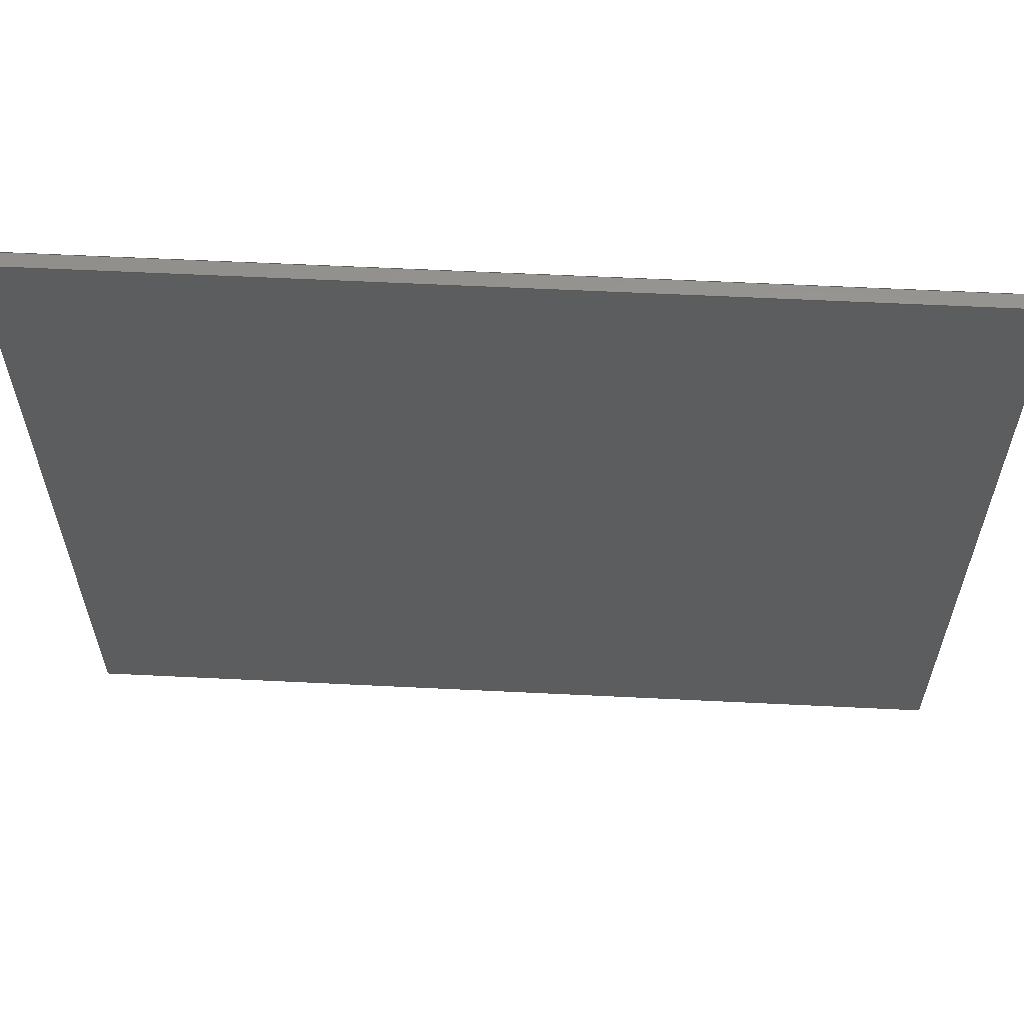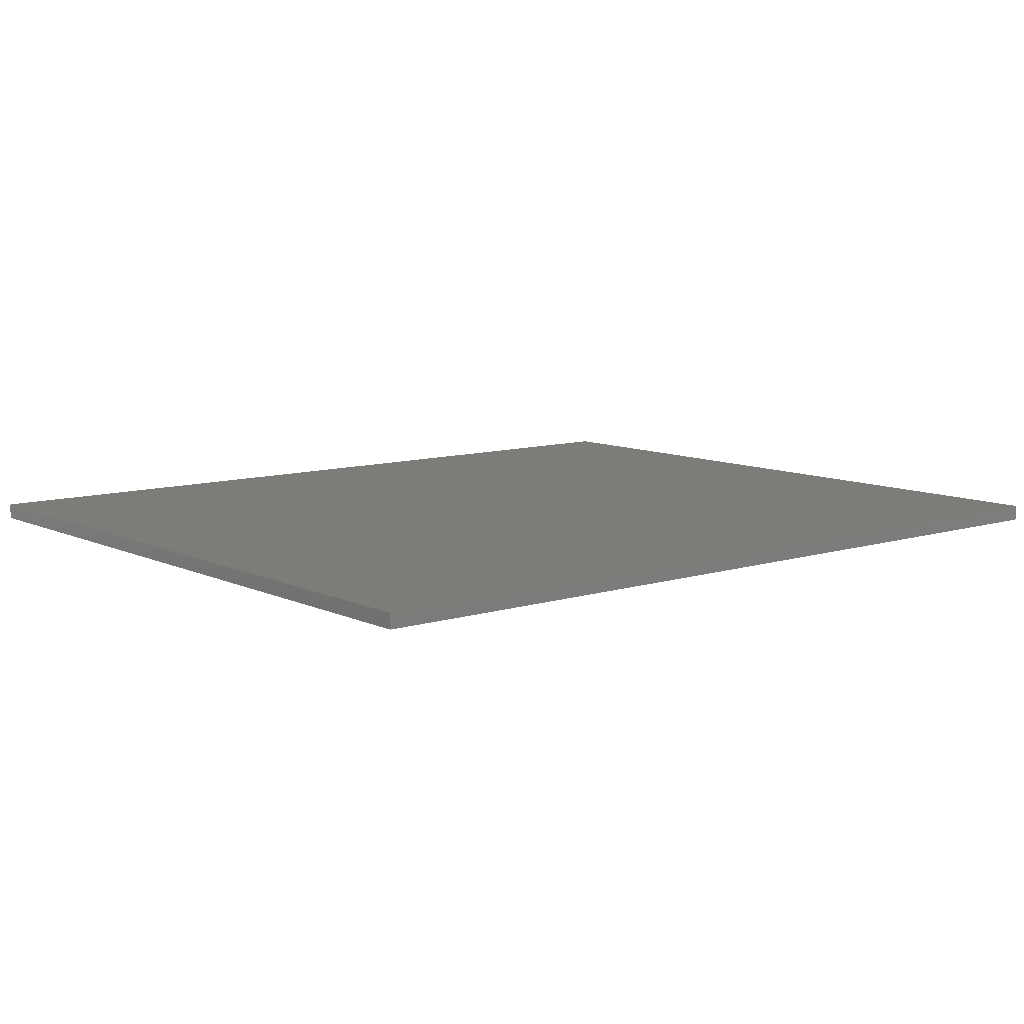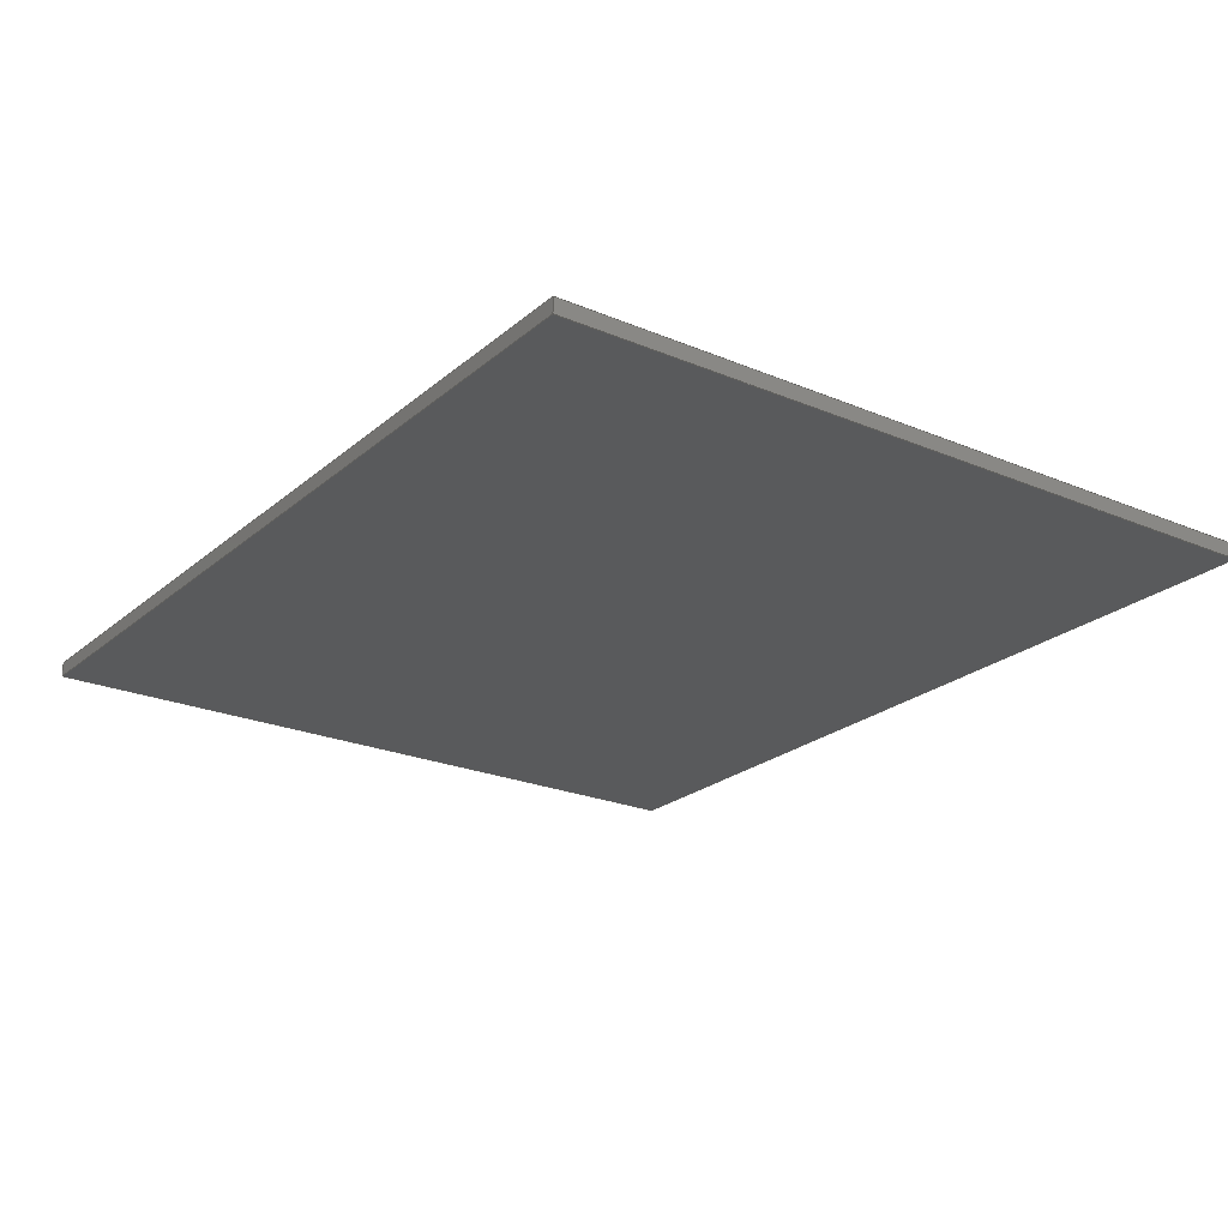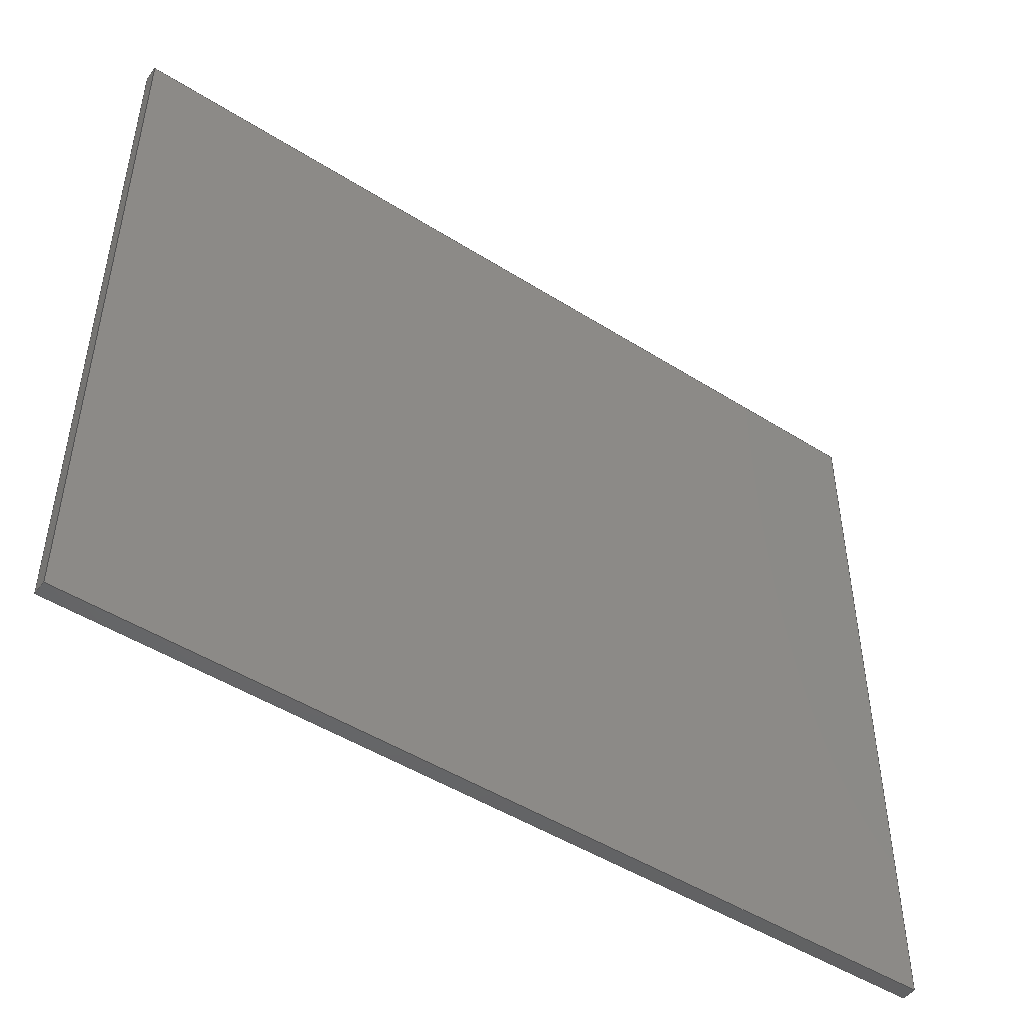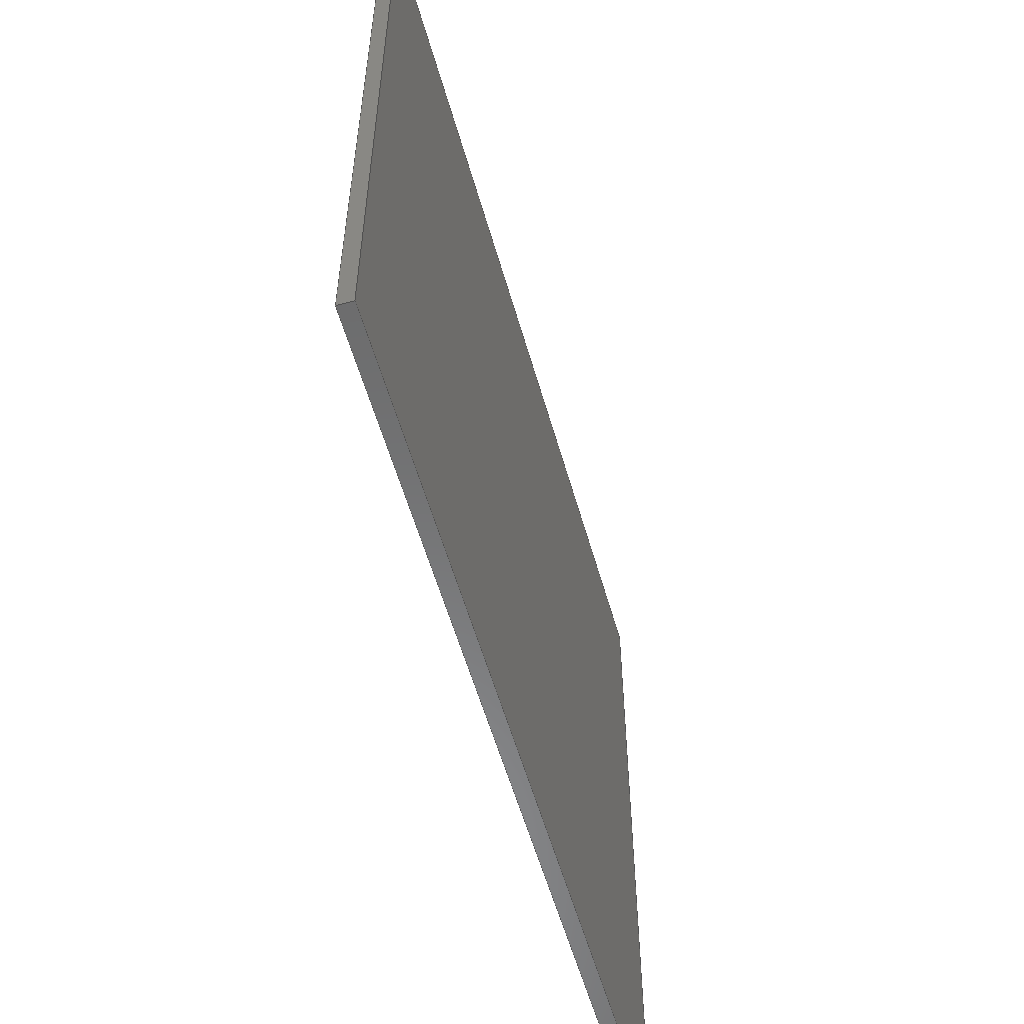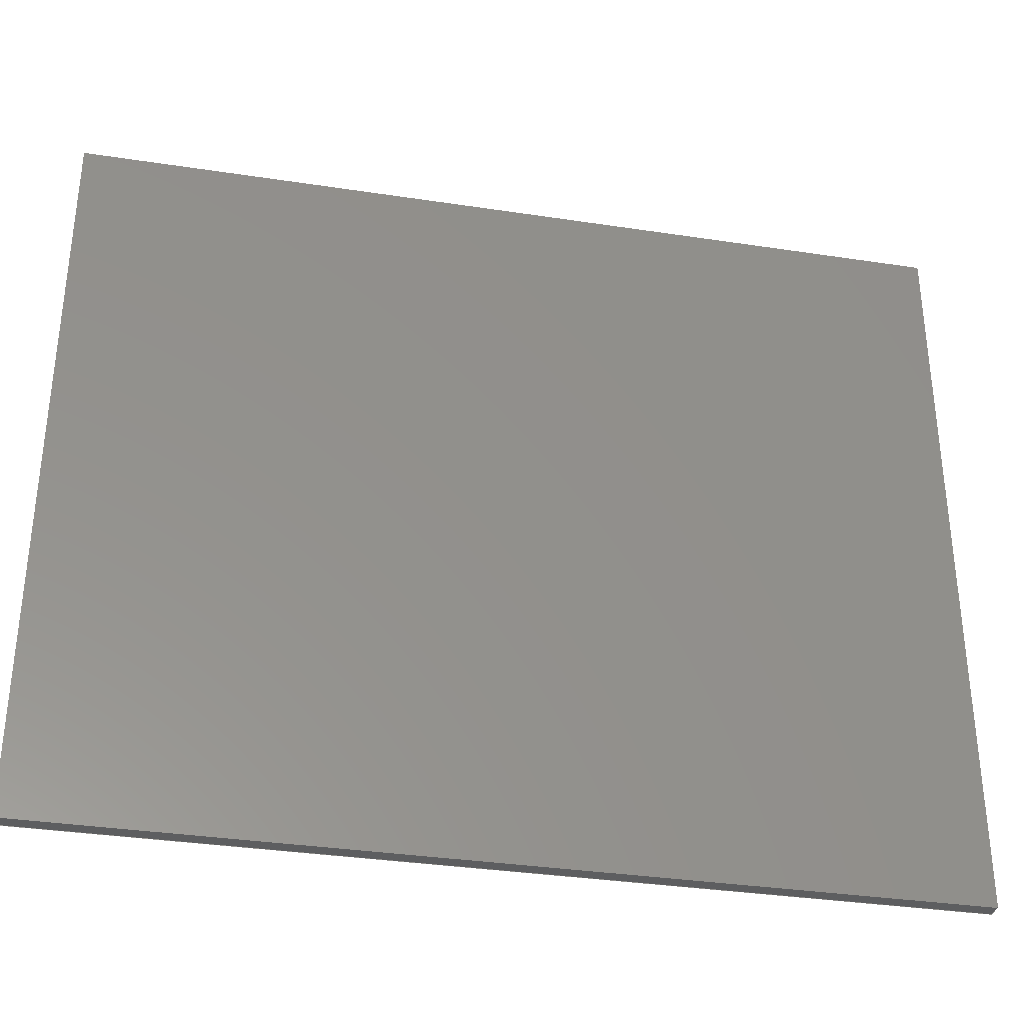
<metadata>
{"format":"step","ext":"step","renderer":"f3d","projection":"perspective","resolution":1024,"background":"white","views":[{"elev":59.4,"azim":-177.1,"up":"+Y"},{"elev":9.5,"azim":-39.5,"up":"+Z"},{"elev":-23.1,"azim":-125.6,"up":"+Z"},{"elev":-48.1,"azim":144.7,"up":"+Y"},{"elev":-56.6,"azim":105.8,"up":"+Y"},{"elev":-34.1,"azim":-11.7,"up":"+Y"}]}
</metadata>
<code>
ISO-10303-21;
DATA;
#1=MECHANICAL_DESIGN_GEOMETRIC_PRESENTATION_REPRESENTATION('',(#4),#180);
#2=SHAPE_REPRESENTATION_RELATIONSHIP('SRR','None',#187,#3);
#3=ADVANCED_BREP_SHAPE_REPRESENTATION('',(#5),#179);
#4=STYLED_ITEM('',(#197),#5);
#5=MANIFOLD_SOLID_BREP('Solid1',#98);
#6=FACE_OUTER_BOUND('',#12,.T.);
#7=FACE_OUTER_BOUND('',#13,.T.);
#8=FACE_OUTER_BOUND('',#14,.T.);
#9=FACE_OUTER_BOUND('',#15,.T.);
#10=FACE_OUTER_BOUND('',#16,.T.);
#11=FACE_OUTER_BOUND('',#17,.T.);
#12=EDGE_LOOP('',(#62,#63,#64,#65));
#13=EDGE_LOOP('',(#66,#67,#68,#69));
#14=EDGE_LOOP('',(#70,#71,#72,#73));
#15=EDGE_LOOP('',(#74,#75,#76,#77));
#16=EDGE_LOOP('',(#78,#79,#80,#81));
#17=EDGE_LOOP('',(#82,#83,#84,#85));
#18=LINE('',#154,#30);
#19=LINE('',#156,#31);
#20=LINE('',#158,#32);
#21=LINE('',#159,#33);
#22=LINE('',#162,#34);
#23=LINE('',#164,#35);
#24=LINE('',#165,#36);
#25=LINE('',#168,#37);
#26=LINE('',#170,#38);
#27=LINE('',#171,#39);
#28=LINE('',#173,#40);
#29=LINE('',#174,#41);
#30=VECTOR('',#128,10);
#31=VECTOR('',#129,10);
#32=VECTOR('',#130,10);
#33=VECTOR('',#131,10);
#34=VECTOR('',#134,10);
#35=VECTOR('',#135,10);
#36=VECTOR('',#136,10);
#37=VECTOR('',#139,10);
#38=VECTOR('',#140,10);
#39=VECTOR('',#141,10);
#40=VECTOR('',#144,10);
#41=VECTOR('',#145,10);
#42=VERTEX_POINT('',#152);
#43=VERTEX_POINT('',#153);
#44=VERTEX_POINT('',#155);
#45=VERTEX_POINT('',#157);
#46=VERTEX_POINT('',#161);
#47=VERTEX_POINT('',#163);
#48=VERTEX_POINT('',#167);
#49=VERTEX_POINT('',#169);
#50=EDGE_CURVE('',#42,#43,#18,.T.);
#51=EDGE_CURVE('',#43,#44,#19,.T.);
#52=EDGE_CURVE('',#45,#44,#20,.T.);
#53=EDGE_CURVE('',#42,#45,#21,.T.);
#54=EDGE_CURVE('',#46,#42,#22,.T.);
#55=EDGE_CURVE('',#47,#45,#23,.T.);
#56=EDGE_CURVE('',#46,#47,#24,.T.);
#57=EDGE_CURVE('',#48,#46,#25,.T.);
#58=EDGE_CURVE('',#49,#47,#26,.T.);
#59=EDGE_CURVE('',#48,#49,#27,.T.);
#60=EDGE_CURVE('',#43,#48,#28,.T.);
#61=EDGE_CURVE('',#44,#49,#29,.T.);
#62=ORIENTED_EDGE('',*,*,#50,.T.);
#63=ORIENTED_EDGE('',*,*,#51,.T.);
#64=ORIENTED_EDGE('',*,*,#52,.F.);
#65=ORIENTED_EDGE('',*,*,#53,.F.);
#66=ORIENTED_EDGE('',*,*,#54,.T.);
#67=ORIENTED_EDGE('',*,*,#53,.T.);
#68=ORIENTED_EDGE('',*,*,#55,.F.);
#69=ORIENTED_EDGE('',*,*,#56,.F.);
#70=ORIENTED_EDGE('',*,*,#57,.T.);
#71=ORIENTED_EDGE('',*,*,#56,.T.);
#72=ORIENTED_EDGE('',*,*,#58,.F.);
#73=ORIENTED_EDGE('',*,*,#59,.F.);
#74=ORIENTED_EDGE('',*,*,#60,.T.);
#75=ORIENTED_EDGE('',*,*,#59,.T.);
#76=ORIENTED_EDGE('',*,*,#61,.F.);
#77=ORIENTED_EDGE('',*,*,#51,.F.);
#78=ORIENTED_EDGE('',*,*,#61,.T.);
#79=ORIENTED_EDGE('',*,*,#58,.T.);
#80=ORIENTED_EDGE('',*,*,#55,.T.);
#81=ORIENTED_EDGE('',*,*,#52,.T.);
#82=ORIENTED_EDGE('',*,*,#60,.F.);
#83=ORIENTED_EDGE('',*,*,#50,.F.);
#84=ORIENTED_EDGE('',*,*,#54,.F.);
#85=ORIENTED_EDGE('',*,*,#57,.F.);
#86=PLANE('',#118);
#87=PLANE('',#119);
#88=PLANE('',#120);
#89=PLANE('',#121);
#90=PLANE('',#122);
#91=PLANE('',#123);
#92=ADVANCED_FACE('',(#6),#86,.T.);
#93=ADVANCED_FACE('',(#7),#87,.T.);
#94=ADVANCED_FACE('',(#8),#88,.T.);
#95=ADVANCED_FACE('',(#9),#89,.T.);
#96=ADVANCED_FACE('',(#10),#90,.T.);
#97=ADVANCED_FACE('',(#11),#91,.F.);
#98=CLOSED_SHELL('',(#92,#93,#94,#95,#96,#97));
#99=DERIVED_UNIT_ELEMENT(#101,1);
#100=DERIVED_UNIT_ELEMENT(#182,3);
#101=(
MASS_UNIT()
NAMED_UNIT(*)
SI_UNIT($,.GRAM.)
);
#102=DERIVED_UNIT((#99,#100));
#103=MEASURE_REPRESENTATION_ITEM('density measure',
POSITIVE_RATIO_MEASURE(7.85),#102);
#104=PROPERTY_DEFINITION_REPRESENTATION(#109,#106);
#105=PROPERTY_DEFINITION_REPRESENTATION(#110,#107);
#106=REPRESENTATION('material name',(#108),#179);
#107=REPRESENTATION('density',(#103),#179);
#108=DESCRIPTIVE_REPRESENTATION_ITEM('Steel','Steel');
#109=PROPERTY_DEFINITION('material property','material name',#189);
#110=PROPERTY_DEFINITION('material property','density of part',#189);
#111=DATE_TIME_ROLE('creation_date');
#112=APPLIED_DATE_AND_TIME_ASSIGNMENT(#113,#111,(#189));
#113=DATE_AND_TIME(#114,#115);
#114=CALENDAR_DATE(2019,29,5);
#115=LOCAL_TIME(16,50,7,#116);
#116=COORDINATED_UNIVERSAL_TIME_OFFSET(0,0,.BEHIND.);
#117=AXIS2_PLACEMENT_3D('placement',#150,#124,#125);
#118=AXIS2_PLACEMENT_3D('',#151,#126,#127);
#119=AXIS2_PLACEMENT_3D('',#160,#132,#133);
#120=AXIS2_PLACEMENT_3D('',#166,#137,#138);
#121=AXIS2_PLACEMENT_3D('',#172,#142,#143);
#122=AXIS2_PLACEMENT_3D('',#175,#146,#147);
#123=AXIS2_PLACEMENT_3D('',#176,#148,#149);
#124=DIRECTION('axis',(0,0,1));
#125=DIRECTION('refdir',(1,0,0));
#126=DIRECTION('center_axis',(-3.469e-17,1,0));
#127=DIRECTION('ref_axis',(-1,-3.469e-17,0));
#128=DIRECTION('',(-1,-3.469e-17,0));
#129=DIRECTION('',(0,0,1));
#130=DIRECTION('',(-1,-3.469e-17,0));
#131=DIRECTION('',(0,0,1));
#132=DIRECTION('center_axis',(1,0,0));
#133=DIRECTION('ref_axis',(0,1,0));
#134=DIRECTION('',(0,1,0));
#135=DIRECTION('',(0,1,0));
#136=DIRECTION('',(0,0,1));
#137=DIRECTION('center_axis',(0,-1,0));
#138=DIRECTION('ref_axis',(1,0,0));
#139=DIRECTION('',(1,0,0));
#140=DIRECTION('',(1,0,0));
#141=DIRECTION('',(0,0,1));
#142=DIRECTION('center_axis',(-1,0,0));
#143=DIRECTION('ref_axis',(0,-1,0));
#144=DIRECTION('',(0,-1,0));
#145=DIRECTION('',(0,-1,0));
#146=DIRECTION('center_axis',(0,0,1));
#147=DIRECTION('ref_axis',(1,0,0));
#148=DIRECTION('center_axis',(0,0,1));
#149=DIRECTION('ref_axis',(1,0,0));
#150=CARTESIAN_POINT('',(0,0,0));
#151=CARTESIAN_POINT('Origin',(3,0.441,0));
#152=CARTESIAN_POINT('',(3,0.441,0));
#153=CARTESIAN_POINT('',(-3,0.441,0));
#154=CARTESIAN_POINT('',(3,0.441,0));
#155=CARTESIAN_POINT('',(-3,0.441,0.1));
#156=CARTESIAN_POINT('',(-3,0.441,0));
#157=CARTESIAN_POINT('',(3,0.441,0.1));
#158=CARTESIAN_POINT('',(3,0.441,0.1));
#159=CARTESIAN_POINT('',(3,0.441,0));
#160=CARTESIAN_POINT('Origin',(3,-4.6,0));
#161=CARTESIAN_POINT('',(3,-4.6,0));
#162=CARTESIAN_POINT('',(3,-4.6,0));
#163=CARTESIAN_POINT('',(3,-4.6,0.1));
#164=CARTESIAN_POINT('',(3,-4.6,0.1));
#165=CARTESIAN_POINT('',(3,-4.6,0));
#166=CARTESIAN_POINT('Origin',(-3,-4.6,0));
#167=CARTESIAN_POINT('',(-3,-4.6,0));
#168=CARTESIAN_POINT('',(-3,-4.6,0));
#169=CARTESIAN_POINT('',(-3,-4.6,0.1));
#170=CARTESIAN_POINT('',(-3,-4.6,0.1));
#171=CARTESIAN_POINT('',(-3,-4.6,0));
#172=CARTESIAN_POINT('Origin',(-3,0.441,0));
#173=CARTESIAN_POINT('',(-3,0.441,0));
#174=CARTESIAN_POINT('',(-3,0.441,0.1));
#175=CARTESIAN_POINT('Origin',(0,-2.079,0.1));
#176=CARTESIAN_POINT('Origin',(0,-2.079,0));
#177=UNCERTAINTY_MEASURE_WITH_UNIT(LENGTH_MEASURE(0.01),#181,
'DISTANCE_ACCURACY_VALUE',
'Maximum model space distance between geometric entities at asserted c
onnectivities');
#178=UNCERTAINTY_MEASURE_WITH_UNIT(LENGTH_MEASURE(0.01),#181,
'DISTANCE_ACCURACY_VALUE',
'Maximum model space distance between geometric entities at asserted c
onnectivities');
#179=(
GEOMETRIC_REPRESENTATION_CONTEXT(3)
GLOBAL_UNCERTAINTY_ASSIGNED_CONTEXT((#177))
GLOBAL_UNIT_ASSIGNED_CONTEXT((#181,#183,#184))
REPRESENTATION_CONTEXT('','3D')
);
#180=(
GEOMETRIC_REPRESENTATION_CONTEXT(3)
GLOBAL_UNCERTAINTY_ASSIGNED_CONTEXT((#178))
GLOBAL_UNIT_ASSIGNED_CONTEXT((#181,#183,#184))
REPRESENTATION_CONTEXT('','3D')
);
#181=(
LENGTH_UNIT()
NAMED_UNIT(*)
SI_UNIT(.MILLI.,.METRE.)
);
#182=(
LENGTH_UNIT()
NAMED_UNIT(*)
SI_UNIT(.CENTI.,.METRE.)
);
#183=(
NAMED_UNIT(*)
PLANE_ANGLE_UNIT()
SI_UNIT($,.RADIAN.)
);
#184=(
NAMED_UNIT(*)
SI_UNIT($,.STERADIAN.)
SOLID_ANGLE_UNIT()
);
#185=SHAPE_DEFINITION_REPRESENTATION(#186,#187);
#186=PRODUCT_DEFINITION_SHAPE('',$,#189);
#187=SHAPE_REPRESENTATION('',(#117),#179);
#188=PRODUCT_DEFINITION_CONTEXT('part definition',#193,'design');
#189=PRODUCT_DEFINITION('1X04-1MM-RA','1X04-1MM-RA',#190,#188);
#190=PRODUCT_DEFINITION_FORMATION('',$,#195);
#191=PRODUCT_RELATED_PRODUCT_CATEGORY('1X04-1MM-RA','1X04-1MM-RA',(#195));
#192=APPLICATION_PROTOCOL_DEFINITION('international standard',
'automotive_design',2009,#193);
#193=APPLICATION_CONTEXT(
'Core Data for Automotive Mechanical Design Process');
#194=PRODUCT_CONTEXT('part definition',#193,'mechanical');
#195=PRODUCT('1X04-1MM-RA','1X04-1MM-RA',$,(#194));
#196=PRESENTATION_STYLE_ASSIGNMENT((#198));
#197=PRESENTATION_STYLE_ASSIGNMENT((#199));
#198=SURFACE_STYLE_USAGE(.BOTH.,#204);
#199=SURFACE_STYLE_USAGE(.BOTH.,#205);
#200=SURFACE_STYLE_RENDERING_WITH_PROPERTIES($,#212,(#202));
#201=SURFACE_STYLE_RENDERING_WITH_PROPERTIES($,#213,(#203));
#202=SURFACE_STYLE_TRANSPARENT(0);
#203=SURFACE_STYLE_TRANSPARENT(0);
#204=SURFACE_SIDE_STYLE('',(#206,#200));
#205=SURFACE_SIDE_STYLE('',(#207,#201));
#206=SURFACE_STYLE_FILL_AREA(#208);
#207=SURFACE_STYLE_FILL_AREA(#209);
#208=FILL_AREA_STYLE('',(#210));
#209=FILL_AREA_STYLE('',(#211));
#210=FILL_AREA_STYLE_COLOUR('',#212);
#211=FILL_AREA_STYLE_COLOUR('',#213);
#212=COLOUR_RGB('',0.749,0.749,0.749);
#213=COLOUR_RGB('',0.8431,0.05882,0.05882);
ENDSEC;
END-ISO-10303-21;

</code>
